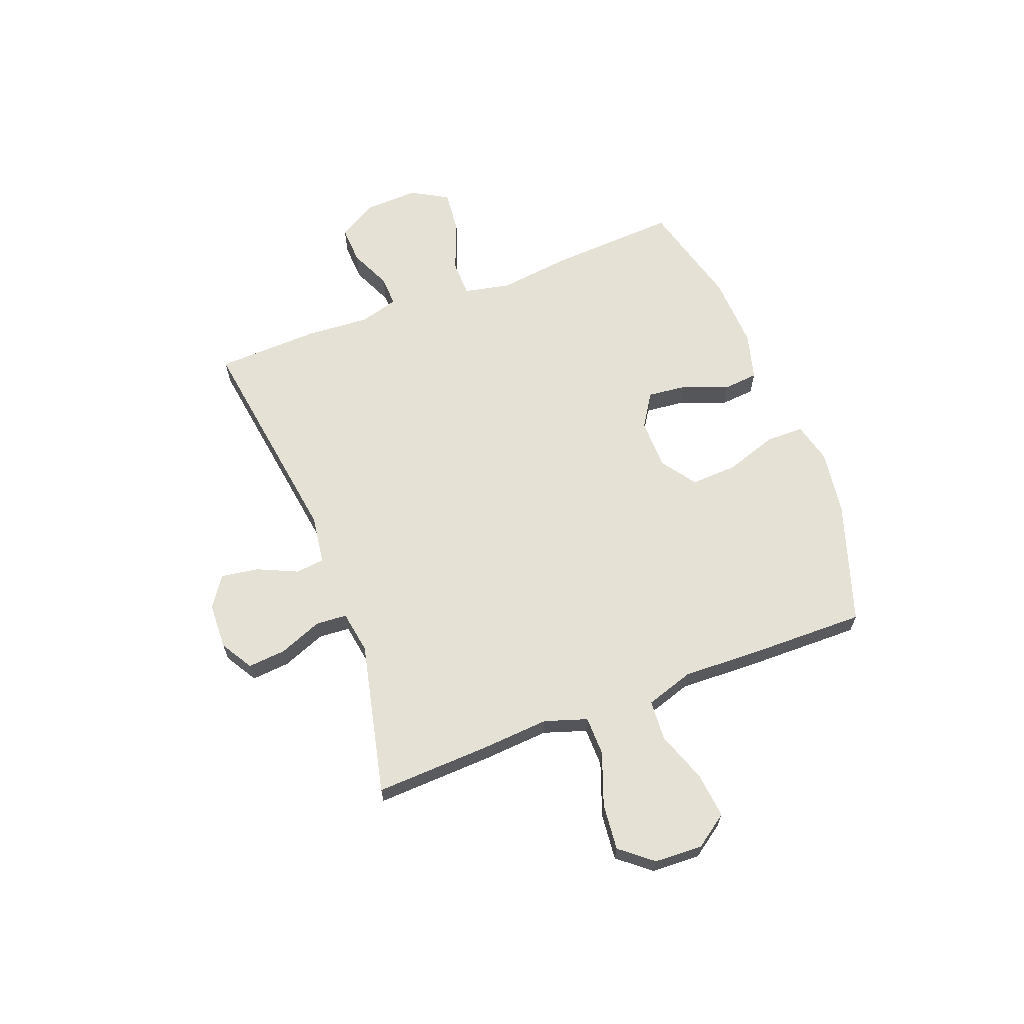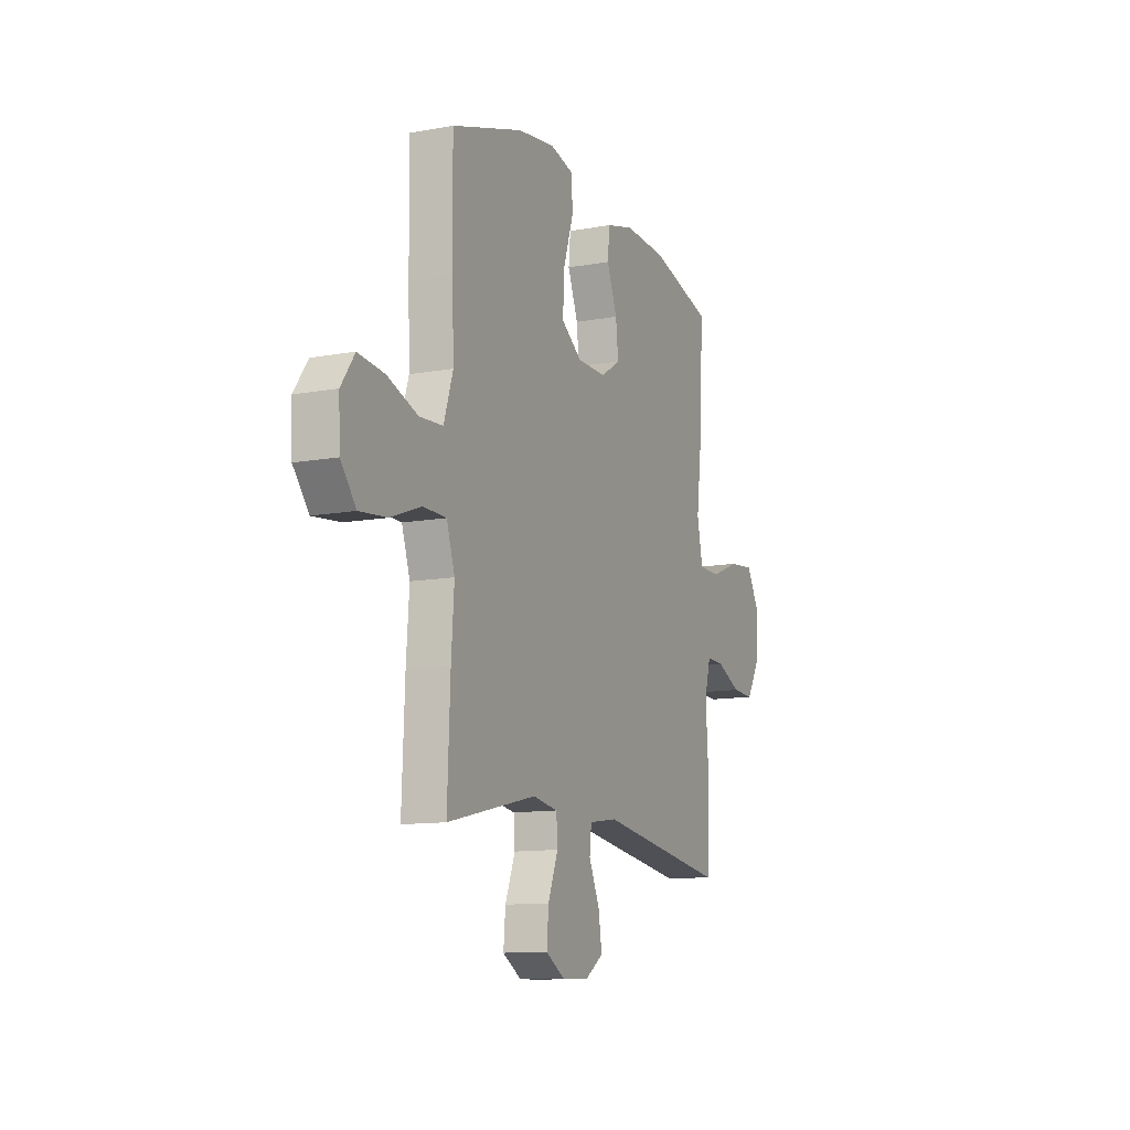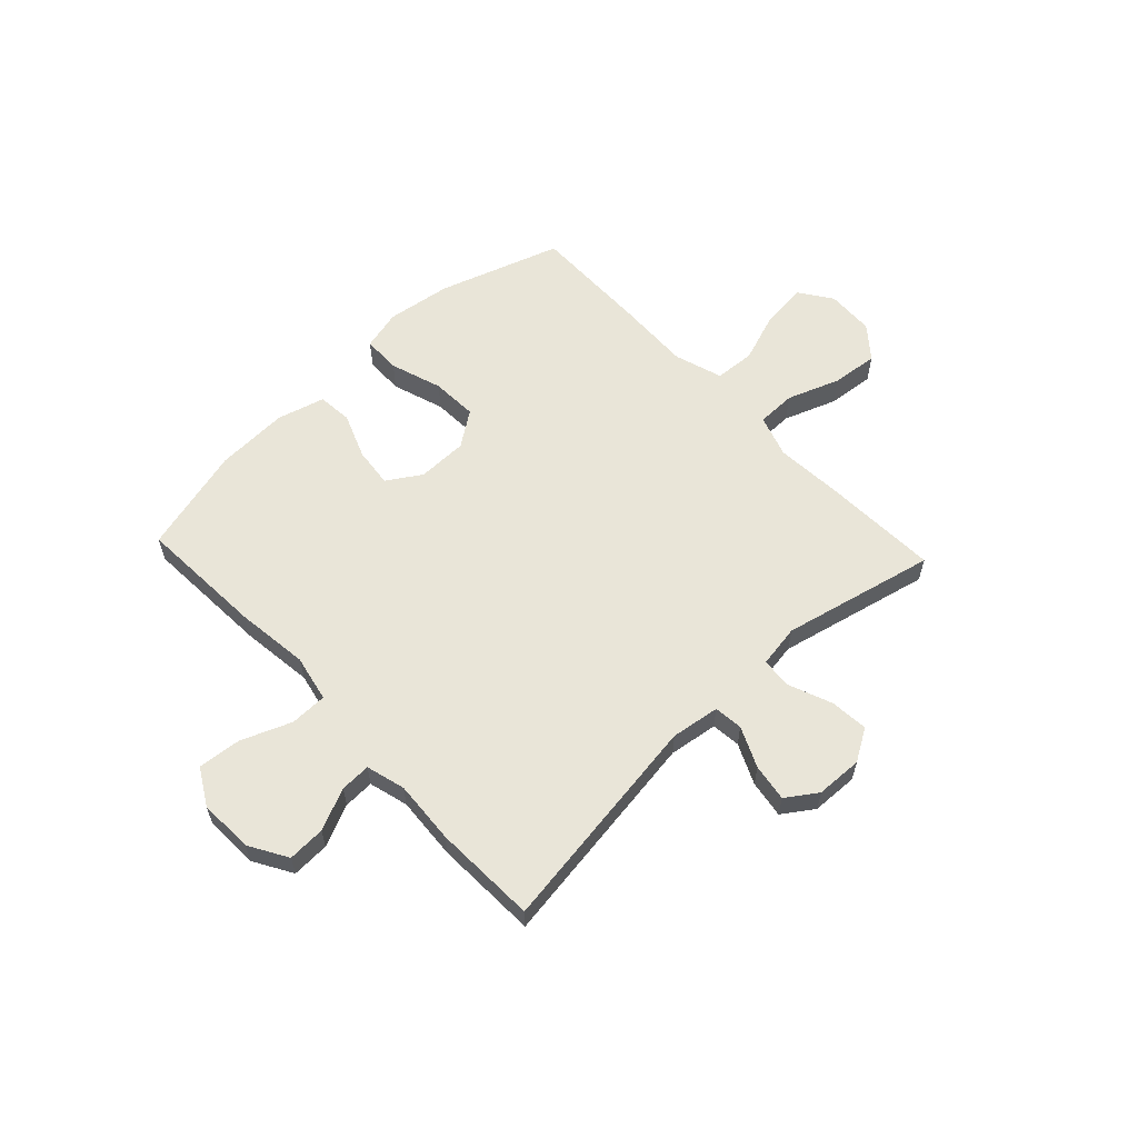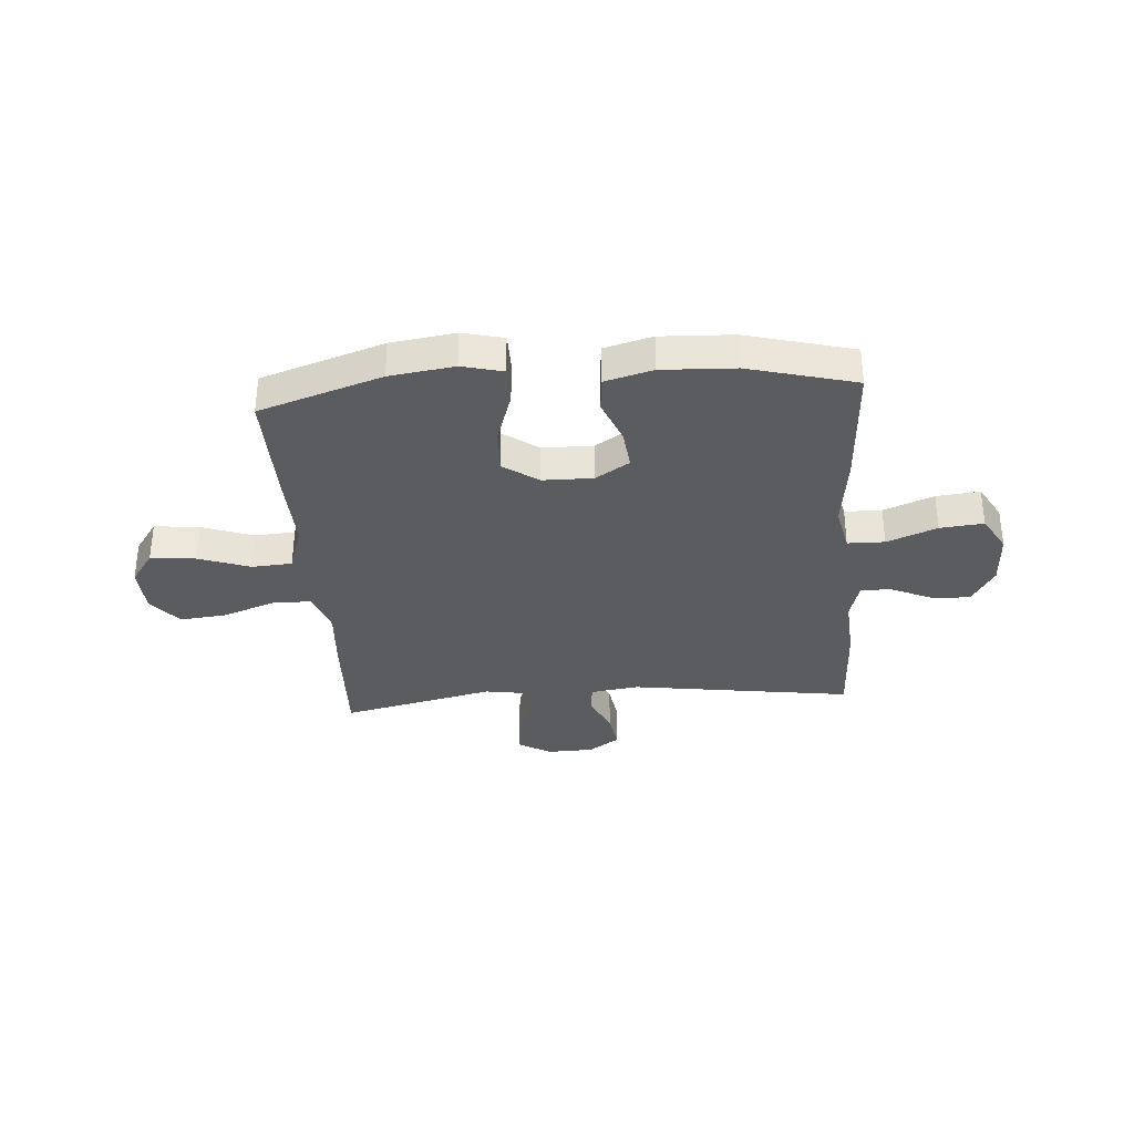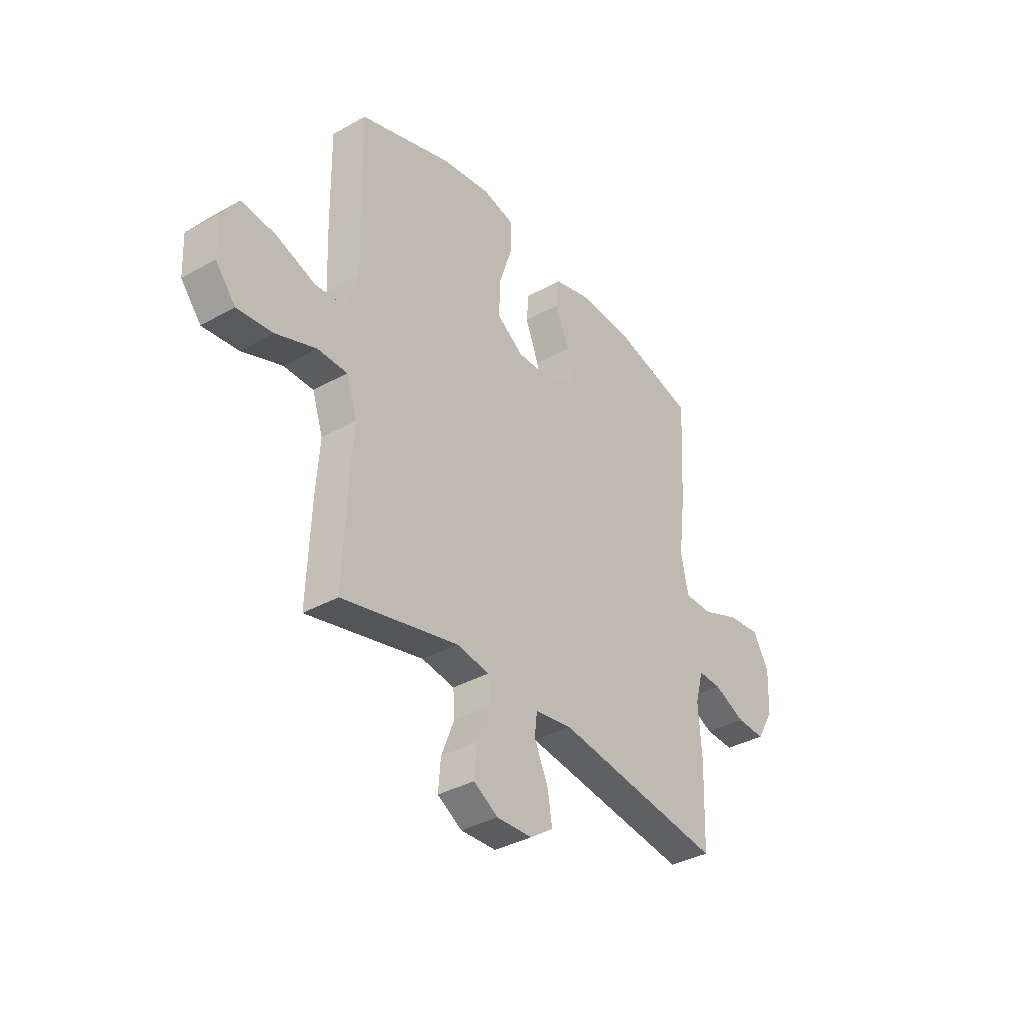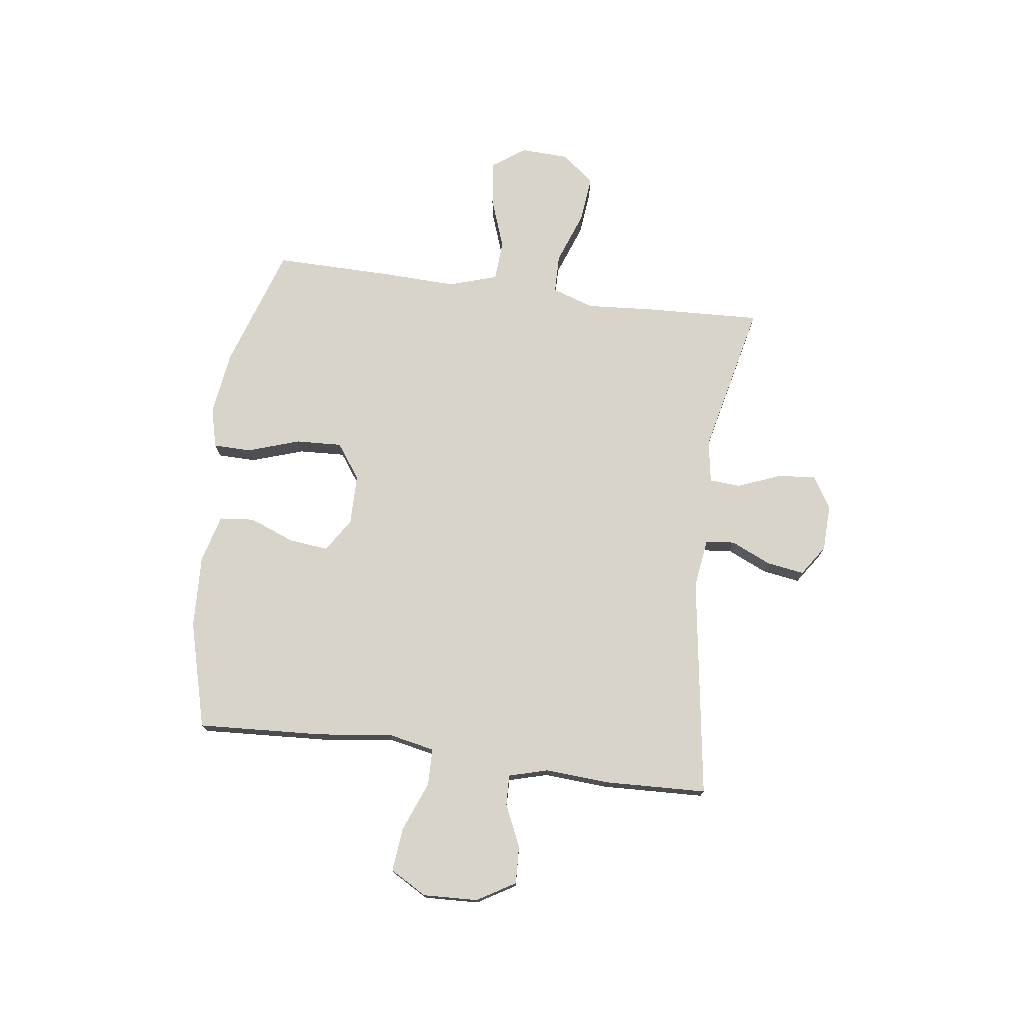
<metadata>
{"format":"obj","ext":"obj","renderer":"f3d","projection":"perspective","resolution":1024,"background":"white","views":[{"elev":64.7,"azim":-110.9,"up":"+Y"},{"elev":-11.7,"azim":-66.1,"up":"+Z"},{"elev":59.7,"azim":136.8,"up":"+Y"},{"elev":-33.8,"azim":4.3,"up":"+Y"},{"elev":-36.1,"azim":-53.5,"up":"+Z"},{"elev":74.8,"azim":97.5,"up":"+Y"}]}
</metadata>
<code>
v -0.5 0.07 -0.5
v -0.491 0.07 -0.284
v -0.482 0.07 -0.158
v -0.508 0.07 -0.079
v -0.581 0.07 -0.078
v -0.679 0.07 -0.114
v -0.766 0.07 -0.123
v -0.815 0.07 -0.063
v -0.819 0.07 0.027
v -0.776 0.07 0.088
v -0.692 0.07 0.079
v -0.596 0.07 0.045
v -0.521 0.07 0.05
v -0.492 0.07 0.14
v -0.497 0.07 0.277
v -0.5 0.07 0.5
v -0.272 0.07 0.575
v -0.152 0.07 0.592
v -0.076 0.07 0.573
v -0.075 0.07 0.502
v -0.107 0.07 0.405
v -0.111 0.07 0.319
v -0.046 0.07 0.273
v 0.048 0.07 0.272
v 0.111 0.07 0.312
v 0.103 0.07 0.386
v 0.07 0.07 0.47
v 0.076 0.07 0.535
v 0.165 0.07 0.559
v 0.301 0.07 0.553
v 0.5 0.07 0.5
v 0.487 0.07 0.264
v 0.47 0.07 0.127
v 0.488 0.07 0.04
v 0.557 0.07 0.039
v 0.65 0.07 0.076
v 0.731 0.07 0.084
v 0.77 0.07 0.016
v 0.766 0.07 -0.086
v 0.724 0.07 -0.157
v 0.654 0.07 -0.154
v 0.576 0.07 -0.119
v 0.519 0.07 -0.117
v 0.499 0.07 -0.19
v 0.507 0.07 -0.308
v 0.5 0.07 -0.5
v 0.087 0.07 -0.44
v -0.004 0.07 -0.453
v -0.01 0.07 -0.507
v 0.024 0.07 -0.582
v 0.035 0.07 -0.652
v -0.022 0.07 -0.691
v -0.109 0.07 -0.694
v -0.169 0.07 -0.658
v -0.163 0.07 -0.587
v -0.131 0.07 -0.506
v -0.135 0.07 -0.448
v -0.215 0.07 -0.435
v -0.5 0 -0.5
v -0.491 0 -0.284
v -0.482 0 -0.158
v -0.508 0 -0.079
v -0.581 0 -0.078
v -0.679 0 -0.114
v -0.766 0 -0.123
v -0.815 0 -0.063
v -0.819 0 0.027
v -0.776 0 0.088
v -0.692 0 0.079
v -0.596 0 0.045
v -0.521 0 0.05
v -0.492 0 0.14
v -0.497 0 0.277
v -0.5 0 0.5
v -0.272 0 0.575
v -0.152 0 0.592
v -0.076 0 0.573
v -0.075 0 0.502
v -0.107 0 0.405
v -0.111 0 0.319
v -0.046 0 0.273
v 0.048 0 0.272
v 0.111 0 0.312
v 0.103 0 0.386
v 0.07 0 0.47
v 0.076 0 0.535
v 0.165 0 0.559
v 0.301 0 0.553
v 0.5 0 0.5
v 0.487 0 0.264
v 0.47 0 0.127
v 0.488 0 0.04
v 0.557 0 0.039
v 0.65 0 0.076
v 0.731 0 0.084
v 0.77 0 0.016
v 0.766 0 -0.086
v 0.724 0 -0.157
v 0.654 0 -0.154
v 0.576 0 -0.119
v 0.519 0 -0.117
v 0.499 0 -0.19
v 0.507 0 -0.308
v 0.5 0 -0.5
v 0.087 0 -0.44
v -0.004 0 -0.453
v -0.01 0 -0.507
v 0.024 0 -0.582
v 0.035 0 -0.652
v -0.022 0 -0.691
v -0.109 0 -0.694
v -0.169 0 -0.658
v -0.163 0 -0.587
v -0.131 0 -0.506
v -0.135 0 -0.448
v -0.215 0 -0.435
f 54 55 56
f 53 54 56
f 52 53 56
f 51 52 56
f 50 51 56
f 49 50 56
f 48 49 56 57
f 47 48 57 58
f 44 45 46 47
f 43 44 47 58
f 40 41 42
f 39 40 42
f 38 39 42
f 37 38 42
f 36 37 42
f 35 36 42
f 34 35 42 43
f 1 2 3
f 58 1 3
f 43 58 3
f 34 43 3
f 33 34 3
f 31 32 33
f 30 31 33
f 29 30 33
f 28 29 33
f 27 28 33
f 26 27 33
f 19 20 21
f 18 19 21
f 17 18 21
f 16 17 21
f 15 16 21
f 14 15 21
f 13 14 21 22
f 10 11 12
f 9 10 12
f 8 9 12
f 7 8 12
f 6 7 12
f 5 6 12
f 4 5 12 13
f 13 22 23
f 4 13 23
f 3 4 23
f 25 26 33
f 24 25 33 3
f 3 23 24
f 114 113 112
f 114 112 111
f 114 111 110
f 114 110 109
f 114 109 108
f 114 108 107
f 115 114 107 106
f 116 115 106 105
f 105 104 103 102
f 116 105 102 101
f 100 99 98
f 100 98 97
f 100 97 96
f 100 96 95
f 100 95 94
f 100 94 93
f 101 100 93 92
f 61 60 59
f 61 59 116
f 61 116 101
f 61 101 92
f 61 92 91
f 91 90 89
f 91 89 88
f 91 88 87
f 91 87 86
f 91 86 85
f 91 85 84
f 79 78 77
f 79 77 76
f 79 76 75
f 79 75 74
f 79 74 73
f 79 73 72
f 80 79 72 71
f 70 69 68
f 70 68 67
f 70 67 66
f 70 66 65
f 70 65 64
f 70 64 63
f 71 70 63 62
f 81 80 71
f 81 71 62
f 81 62 61
f 91 84 83
f 61 91 83 82
f 82 81 61
f 1 59 60 2
f 2 60 61 3
f 3 61 62 4
f 4 62 63 5
f 5 63 64 6
f 6 64 65 7
f 7 65 66 8
f 8 66 67 9
f 9 67 68 10
f 10 68 69 11
f 11 69 70 12
f 12 70 71 13
f 13 71 72 14
f 14 72 73 15
f 15 73 74 16
f 16 74 75 17
f 17 75 76 18
f 18 76 77 19
f 19 77 78 20
f 20 78 79 21
f 21 79 80 22
f 22 80 81 23
f 23 81 82 24
f 24 82 83 25
f 25 83 84 26
f 26 84 85 27
f 27 85 86 28
f 28 86 87 29
f 29 87 88 30
f 30 88 89 31
f 31 89 90 32
f 32 90 91 33
f 33 91 92 34
f 34 92 93 35
f 35 93 94 36
f 36 94 95 37
f 37 95 96 38
f 38 96 97 39
f 39 97 98 40
f 40 98 99 41
f 41 99 100 42
f 42 100 101 43
f 43 101 102 44
f 44 102 103 45
f 45 103 104 46
f 46 104 105 47
f 47 105 106 48
f 48 106 107 49
f 49 107 108 50
f 50 108 109 51
f 51 109 110 52
f 52 110 111 53
f 53 111 112 54
f 54 112 113 55
f 55 113 114 56
f 56 114 115 57
f 57 115 116 58
f 58 116 59 1

</code>
